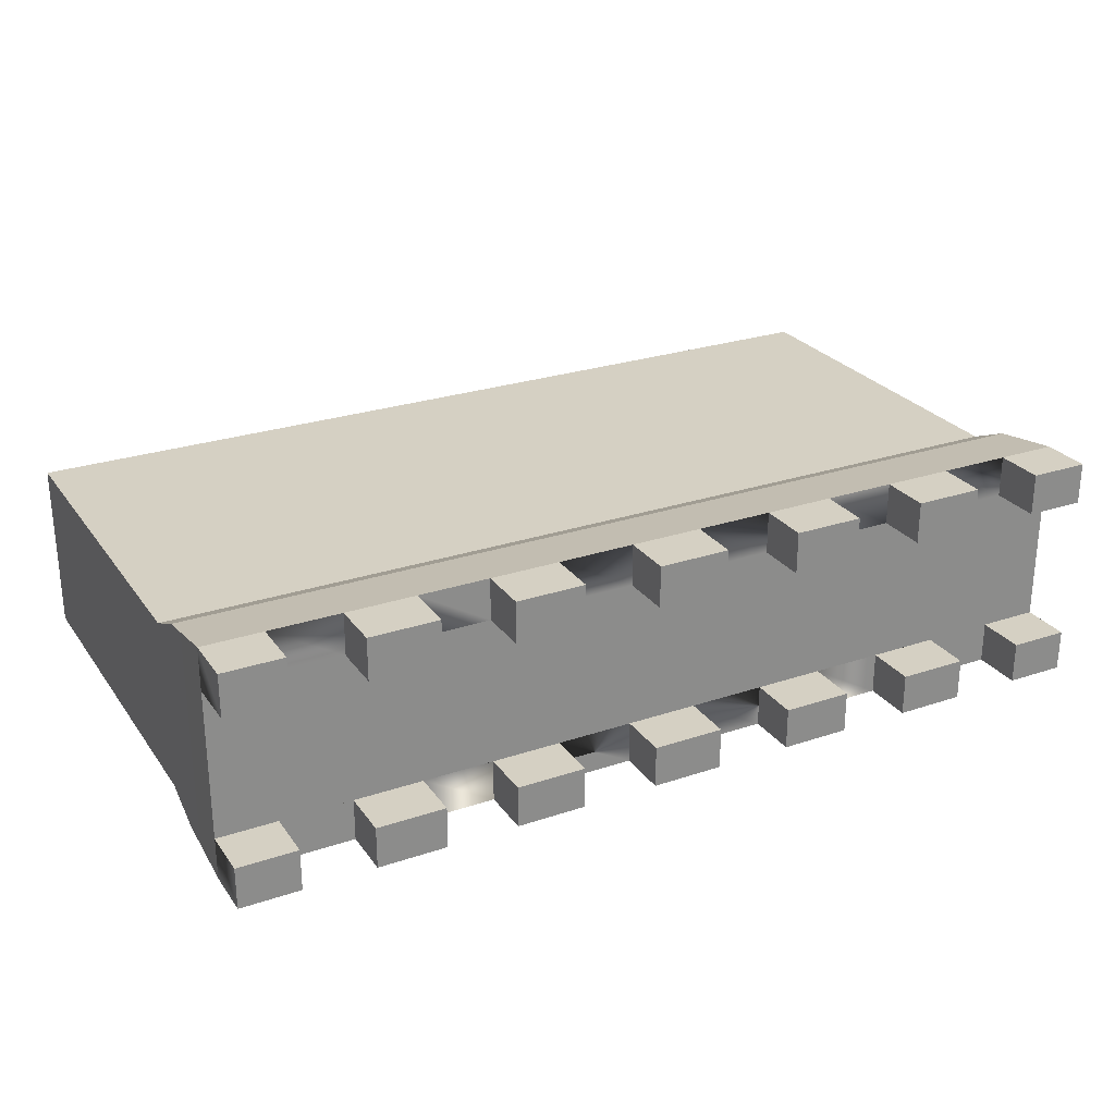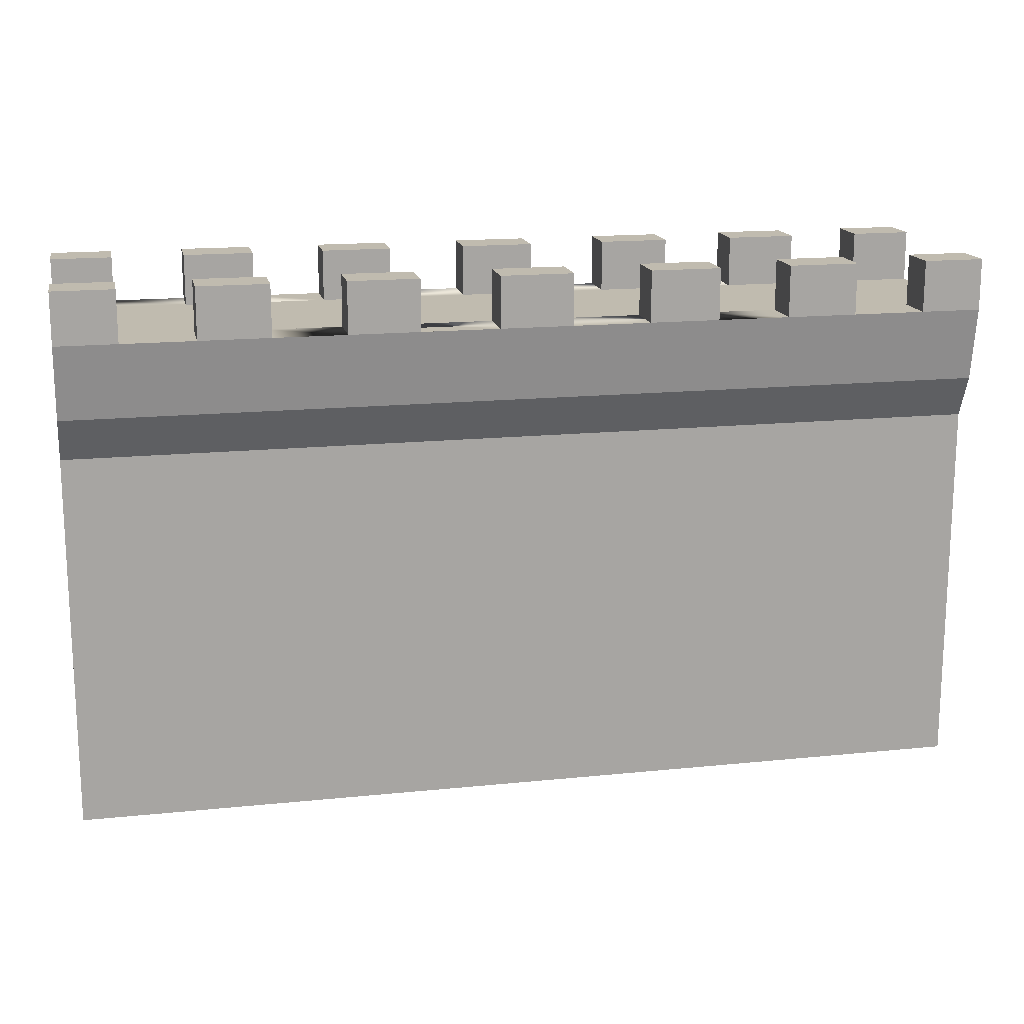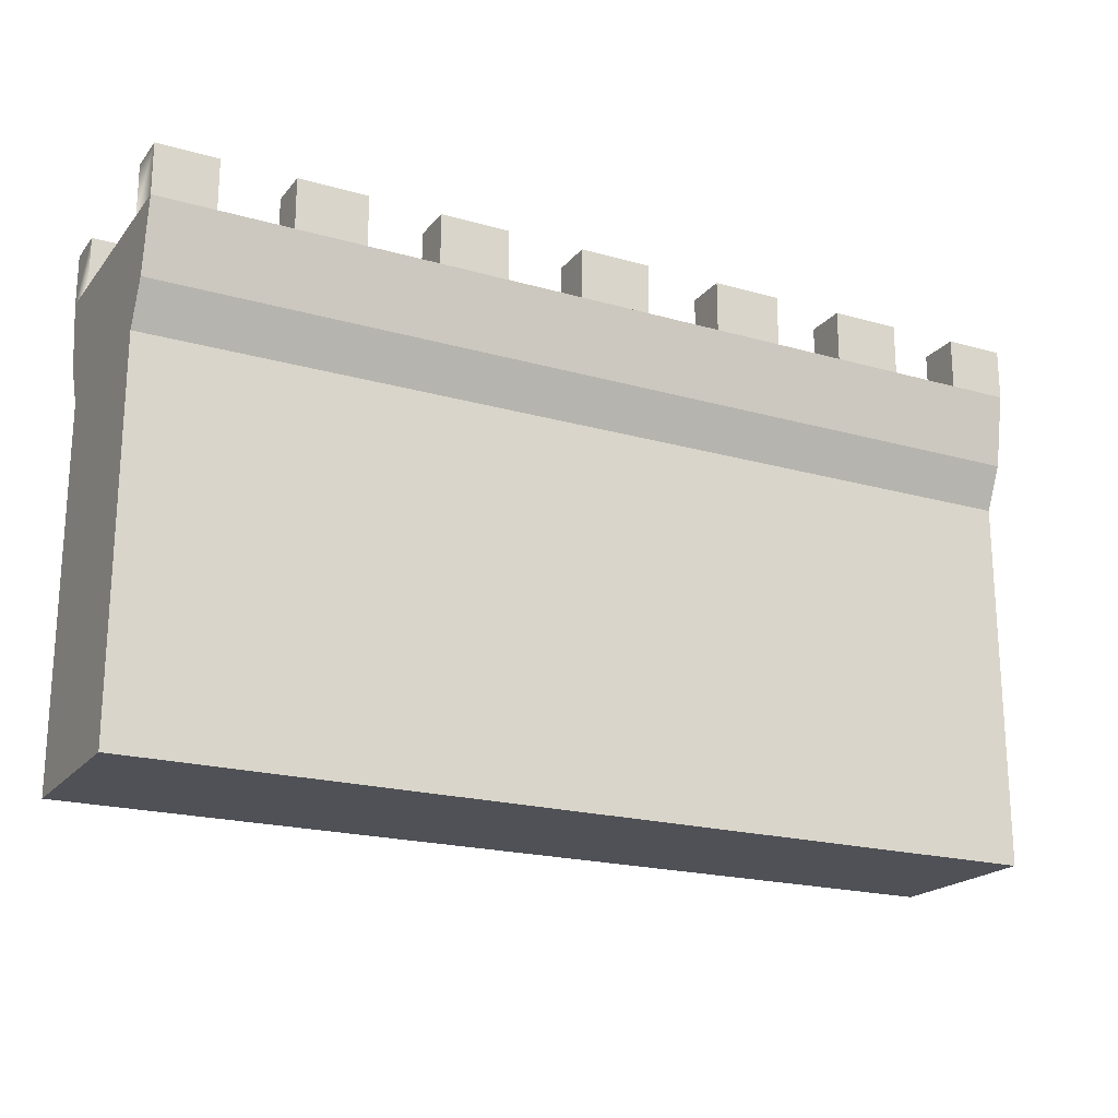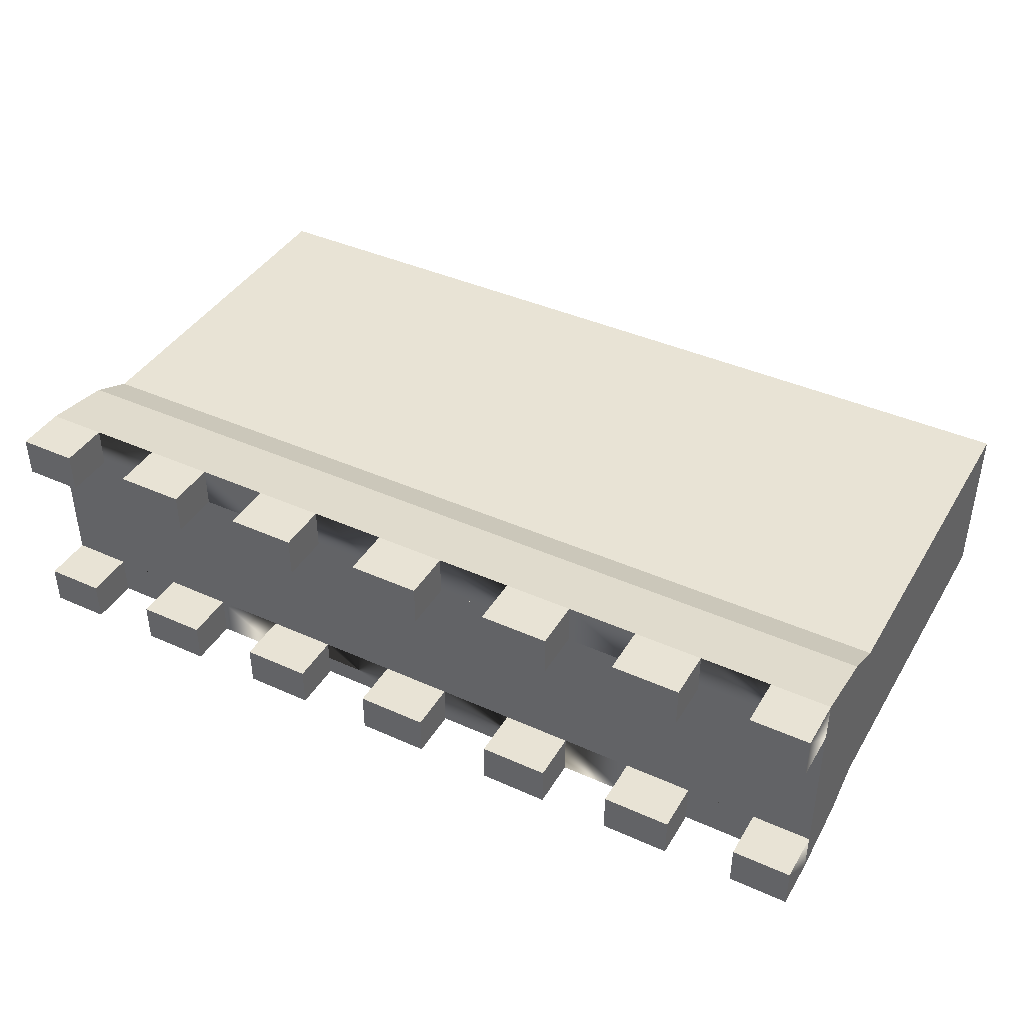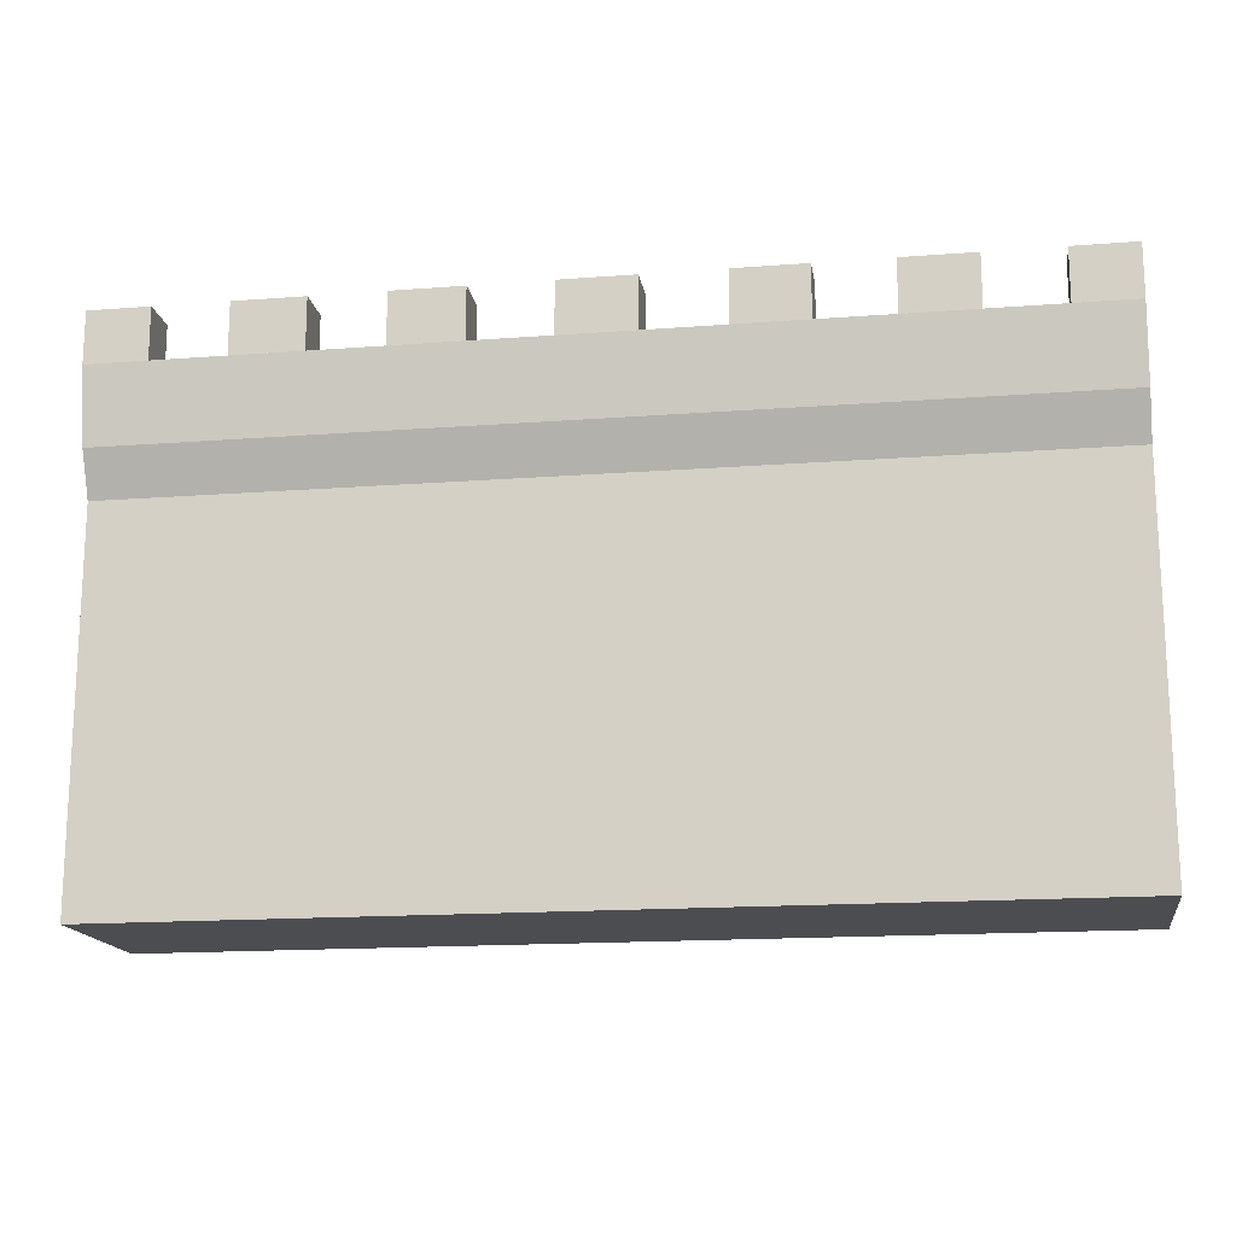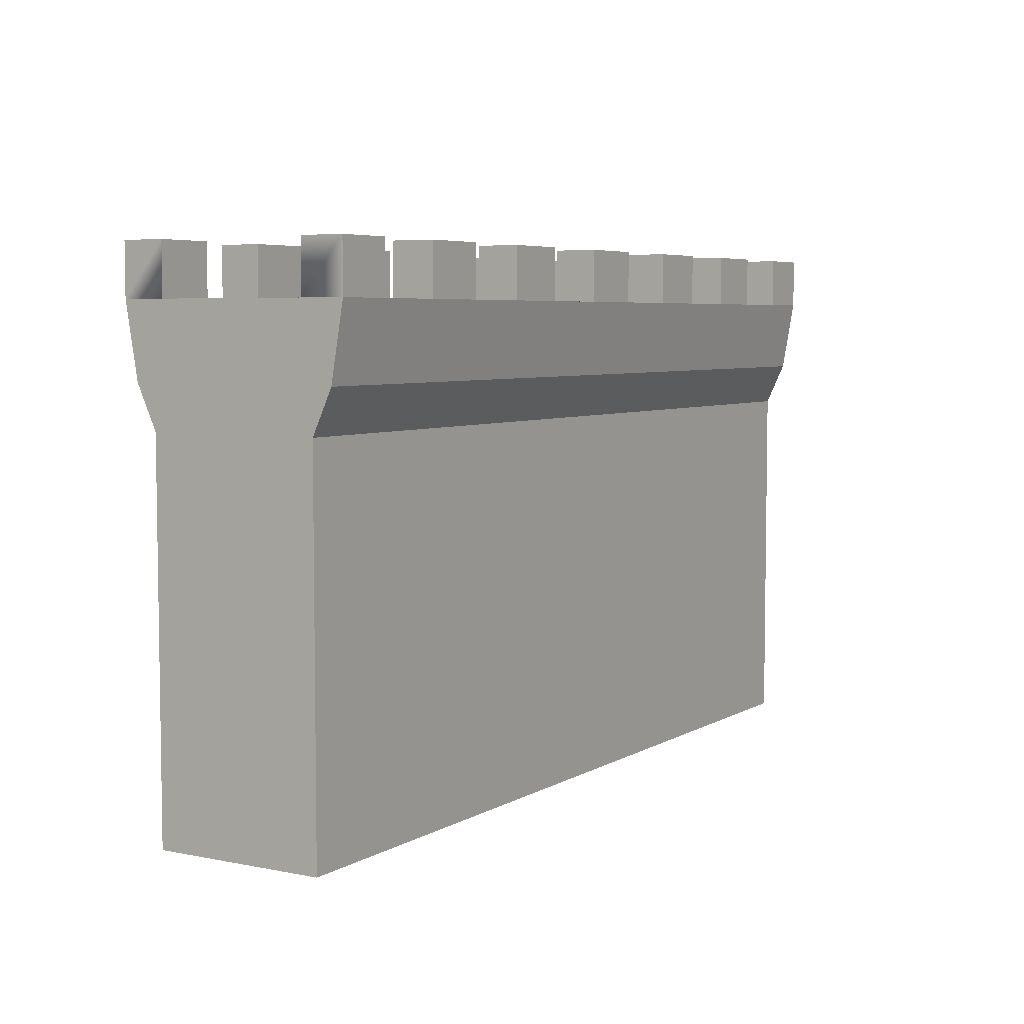
<metadata>
{"format":"obj","ext":"obj","renderer":"f3d","projection":"perspective","resolution":1024,"background":"white","views":[{"elev":26.4,"azim":152.2,"up":"+Z"},{"elev":16.1,"azim":168.0,"up":"+Y"},{"elev":-20.3,"azim":-27.4,"up":"+Y"},{"elev":41.1,"azim":-151.4,"up":"+Z"},{"elev":-16.2,"azim":-171.0,"up":"+Y"},{"elev":5.4,"azim":121.4,"up":"+Y"}]}
</metadata>
<code>
o pCube1_Untitled.001
v -0.7075 0.01298 0.003148
v -0.7075 0.01298 0.253
v -0.7075 0.7265 -0.04374
v -0.7075 0.7265 0.2999
v 0.6282 0.01298 0.003148
v 0.6282 0.01298 0.253
v 0.6282 0.5574 0.003148
v -0.7075 0.5574 0.003148
v -0.7075 0.5574 0.253
v 0.6282 0.5574 0.253
v -0.7075 0.7265 -0.04374
v -0.7075 0.7265 0.2999
v 0.6282 0.7265 0.2999
v 0.6282 0.7265 -0.04374
v 0.6282 0.6196 0.2817
v 0.6282 0.6196 -0.0255
v -0.7075 0.6196 0.2817
v -0.7075 0.6196 -0.0255
v -0.7075 0.7265 0.01808
v -0.7075 0.7265 0.2381
v 0.6282 0.7265 0.2381
v 0.6282 0.7265 0.01808
v -0.6196 0.7265 0.2999
v 0.5403 0.7265 0.2999
v 0.5403 0.7265 0.2381
v -0.6196 0.7265 0.2381
v -0.6196 0.7265 -0.04374
v 0.5403 0.7265 -0.04374
v -0.6196 0.7265 0.01808
v 0.5403 0.7265 0.01808
v -0.5145 0.7265 0.2999
v 0.4351 0.7265 0.2999
v 0.4351 0.7265 0.2381
v -0.5145 0.7265 0.2381
v -0.5145 0.7265 -0.04374
v 0.4351 0.7265 -0.04374
v -0.5145 0.7265 0.01808
v 0.4351 0.7265 0.01808
v -0.4126 0.7265 0.2999
v 0.3332 0.7265 0.2999
v 0.3332 0.7265 0.2381
v -0.4126 0.7265 0.2381
v -0.4126 0.7265 -0.04374
v 0.3332 0.7265 -0.04374
v -0.4126 0.7265 0.01808
v 0.3332 0.7265 0.01808
v -0.3077 0.7265 0.2999
v 0.2284 0.7265 0.2999
v 0.2284 0.7265 0.2381
v -0.3077 0.7265 0.2381
v -0.3077 0.7265 -0.04374
v 0.2284 0.7265 -0.04374
v -0.3077 0.7265 0.01808
v 0.2284 0.7265 0.01808
v -0.2055 0.7265 0.2999
v 0.1262 0.7265 0.2999
v 0.1262 0.7265 0.2381
v -0.2055 0.7265 0.2381
v -0.2055 0.7265 -0.04374
v 0.1262 0.7265 -0.04374
v -0.2055 0.7265 0.01808
v 0.1262 0.7265 0.01808
v -0.09252 0.7265 0.2999
v 0.01319 0.7265 0.2999
v 0.01319 0.7265 0.2381
v -0.09252 0.7265 0.2381
v -0.09252 0.7265 -0.04374
v 0.01319 0.7265 -0.04374
v -0.09252 0.7265 0.01808
v 0.01319 0.7265 0.01808
v -0.09252 0.8013 0.2999
v 0.01319 0.8013 0.2999
v 0.01319 0.8013 0.2381
v -0.09252 0.8013 0.2381
v -0.09252 0.8013 -0.04374
v 0.01319 0.8013 -0.04374
v -0.09252 0.8013 0.01808
v 0.01319 0.8013 0.01808
v 0.6282 0.8013 0.2999
v 0.6282 0.8013 0.2381
v 0.5403 0.8013 0.2381
v 0.5403 0.8013 0.2999
v -0.7075 0.8013 0.2999
v -0.7075 0.8013 0.2381
v -0.6196 0.8013 0.2999
v -0.6196 0.8013 0.2381
v -0.7075 0.8013 -0.04374
v -0.7075 0.8013 0.01808
v -0.6196 0.8013 0.01808
v -0.6196 0.8013 -0.04374
v 0.6282 0.8013 -0.04374
v 0.6282 0.8013 0.01808
v 0.5403 0.8013 -0.04374
v 0.5403 0.8013 0.01808
v 0.4351 0.8013 0.2999
v 0.4351 0.8013 0.2381
v 0.3332 0.8013 0.2381
v 0.3332 0.8013 0.2999
v -0.5145 0.8013 0.2999
v -0.5145 0.8013 0.2381
v -0.4126 0.8013 0.2999
v -0.4126 0.8013 0.2381
v -0.5145 0.8013 -0.04374
v -0.5145 0.8013 0.01808
v -0.4126 0.8013 0.01808
v -0.4126 0.8013 -0.04374
v 0.4351 0.8013 -0.04374
v 0.4351 0.8013 0.01808
v 0.3332 0.8013 -0.04374
v 0.3332 0.8013 0.01808
v 0.2284 0.8013 0.2999
v 0.2284 0.8013 0.2381
v 0.1262 0.8013 0.2381
v 0.1262 0.8013 0.2999
v -0.3077 0.8013 0.2999
v -0.3077 0.8013 0.2381
v -0.2055 0.8013 0.2999
v -0.2055 0.8013 0.2381
v -0.3077 0.8013 -0.04374
v -0.3077 0.8013 0.01808
v -0.2055 0.8013 0.01808
v -0.2055 0.8013 -0.04374
v 0.2284 0.8013 -0.04374
v 0.2284 0.8013 0.01808
v 0.1262 0.8013 -0.04374
v 0.1262 0.8013 0.01808
f 19 20 21 22
f 14 13 15 16
f 5 6 2 1
f 17 15 13 12
f 16 18 11 14
f 5 1 8 7
f 1 2 9 8
f 2 6 10 9
f 7 10 6 5
f 3 4 12 11
f 10 7 16 15
f 9 10 15 17
f 7 8 18 16
f 11 12 20 19
f 71 72 73 74
f 13 14 22 21
f 76 75 77 78
f 12 13 24 23
f 79 80 81 82
f 21 20 26 25
f 84 83 85 86
f 14 11 27 28
f 87 88 89 90
f 19 22 30 29
f 92 91 93 94
f 23 24 32 31
f 24 25 33 32
f 25 26 34 33
f 26 23 31 34
f 28 27 35 36
f 27 29 37 35
f 29 30 38 37
f 30 28 36 38
f 31 32 40 39
f 95 96 97 98
f 33 34 42 41
f 100 99 101 102
f 36 35 43 44
f 103 104 105 106
f 37 38 46 45
f 108 107 109 110
f 39 40 48 47
f 40 41 49 48
f 41 42 50 49
f 42 39 47 50
f 44 43 51 52
f 43 45 53 51
f 45 46 54 53
f 46 44 52 54
f 47 48 56 55
f 111 112 113 114
f 49 50 58 57
f 116 115 117 118
f 52 51 59 60
f 119 120 121 122
f 53 54 62 61
f 124 123 125 126
f 55 56 64 63
f 56 57 65 64
f 57 58 66 65
f 58 55 63 66
f 60 59 67 68
f 59 61 69 67
f 61 62 70 69
f 62 60 68 70
f 63 64 72 71
f 64 65 73 72
f 65 66 74 73
f 66 63 71 74
f 68 67 75 76
f 67 69 77 75
f 69 70 78 77
f 70 68 76 78
f 13 21 80 79
f 21 25 81 80
f 25 24 82 81
f 24 13 79 82
f 20 12 83 84
f 12 23 85 83
f 23 26 86 85
f 26 20 84 86
f 11 19 88 87
f 19 29 89 88
f 29 27 90 89
f 27 11 87 90
f 22 14 91 92
f 14 28 93 91
f 28 30 94 93
f 30 22 92 94
f 32 33 96 95
f 33 41 97 96
f 41 40 98 97
f 40 32 95 98
f 34 31 99 100
f 31 39 101 99
f 39 42 102 101
f 42 34 100 102
f 35 37 104 103
f 37 45 105 104
f 45 43 106 105
f 43 35 103 106
f 38 36 107 108
f 36 44 109 107
f 44 46 110 109
f 46 38 108 110
f 48 49 112 111
f 49 57 113 112
f 57 56 114 113
f 56 48 111 114
f 50 47 115 116
f 47 55 117 115
f 55 58 118 117
f 58 50 116 118
f 51 53 120 119
f 53 61 121 120
f 61 59 122 121
f 59 51 119 122
f 54 52 123 124
f 52 60 125 123
f 60 62 126 125
f 62 54 124 126
f 9 17 18 8
f 11 18 17 12

</code>
